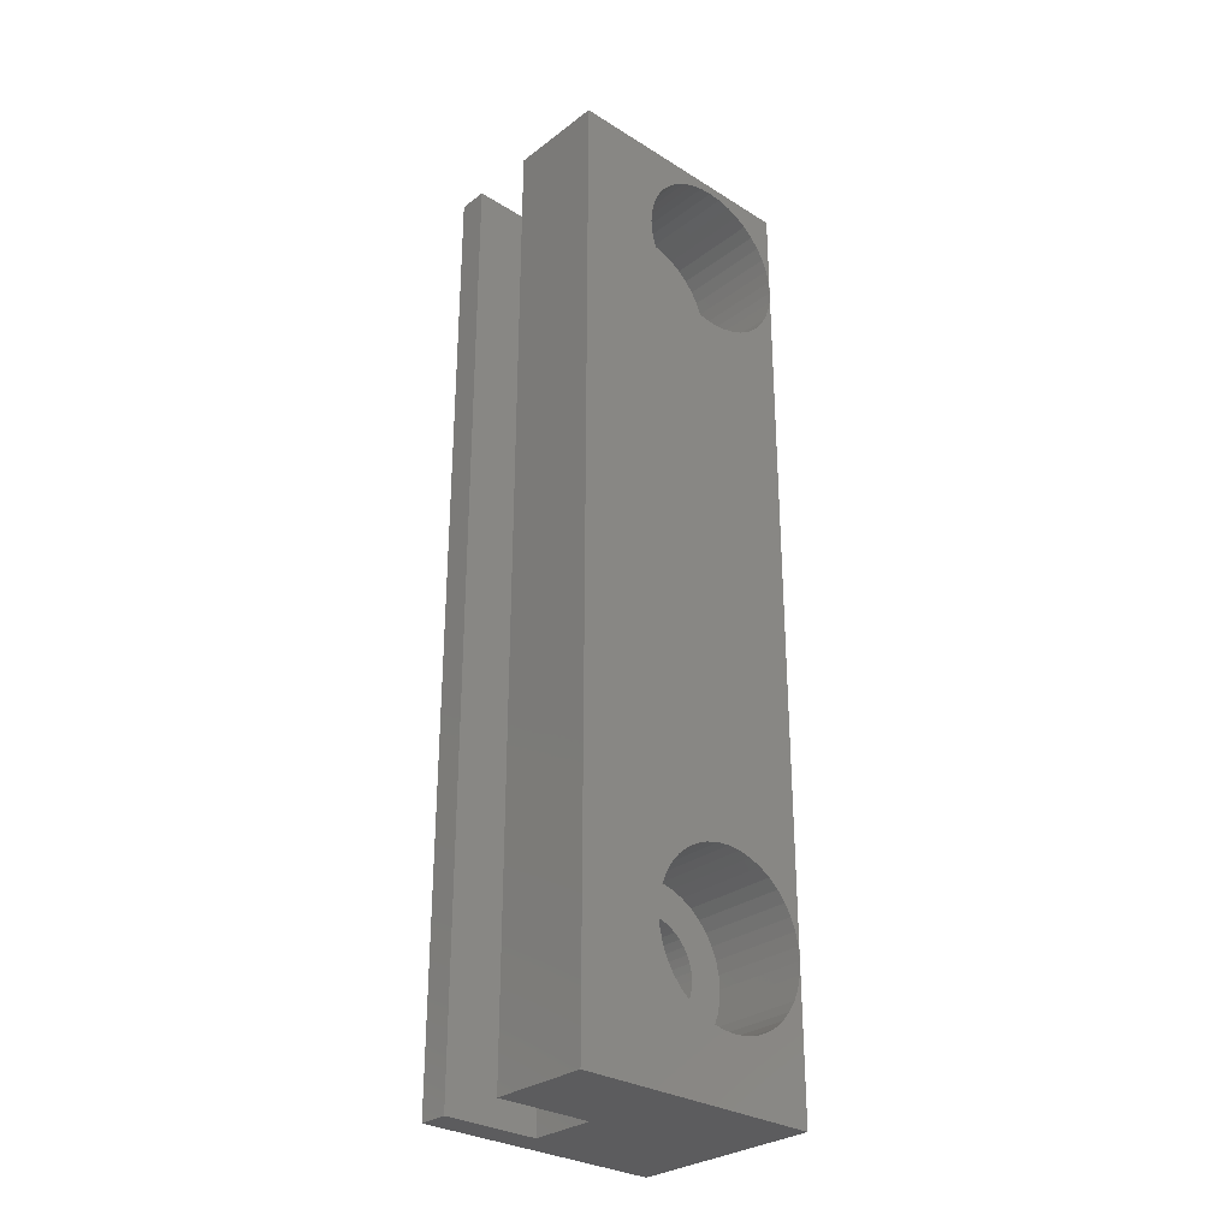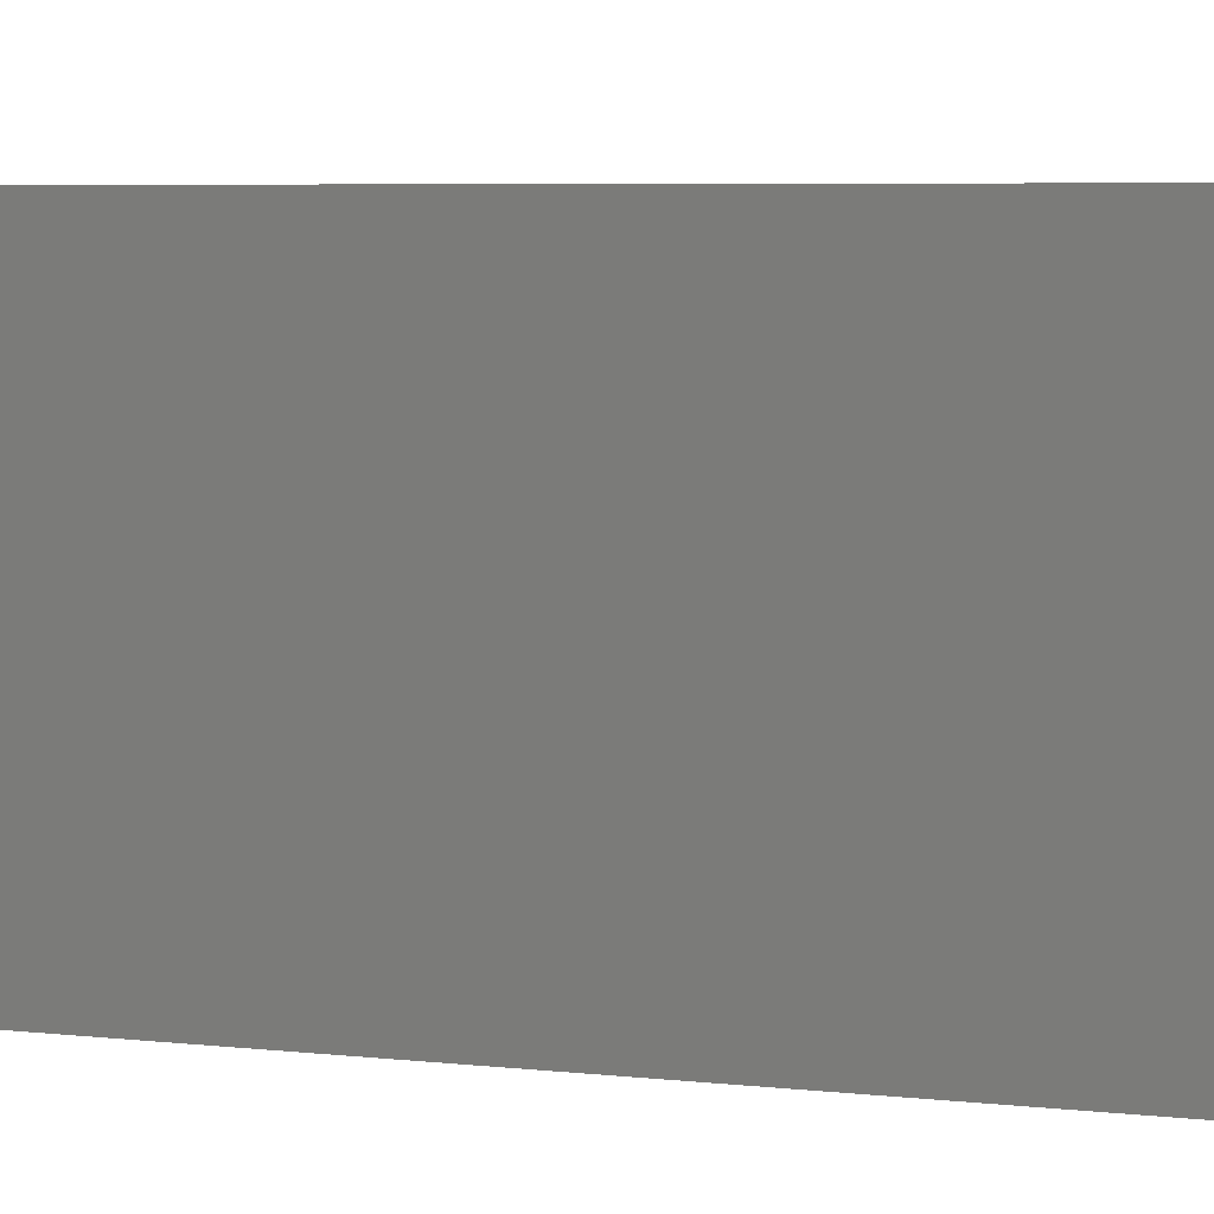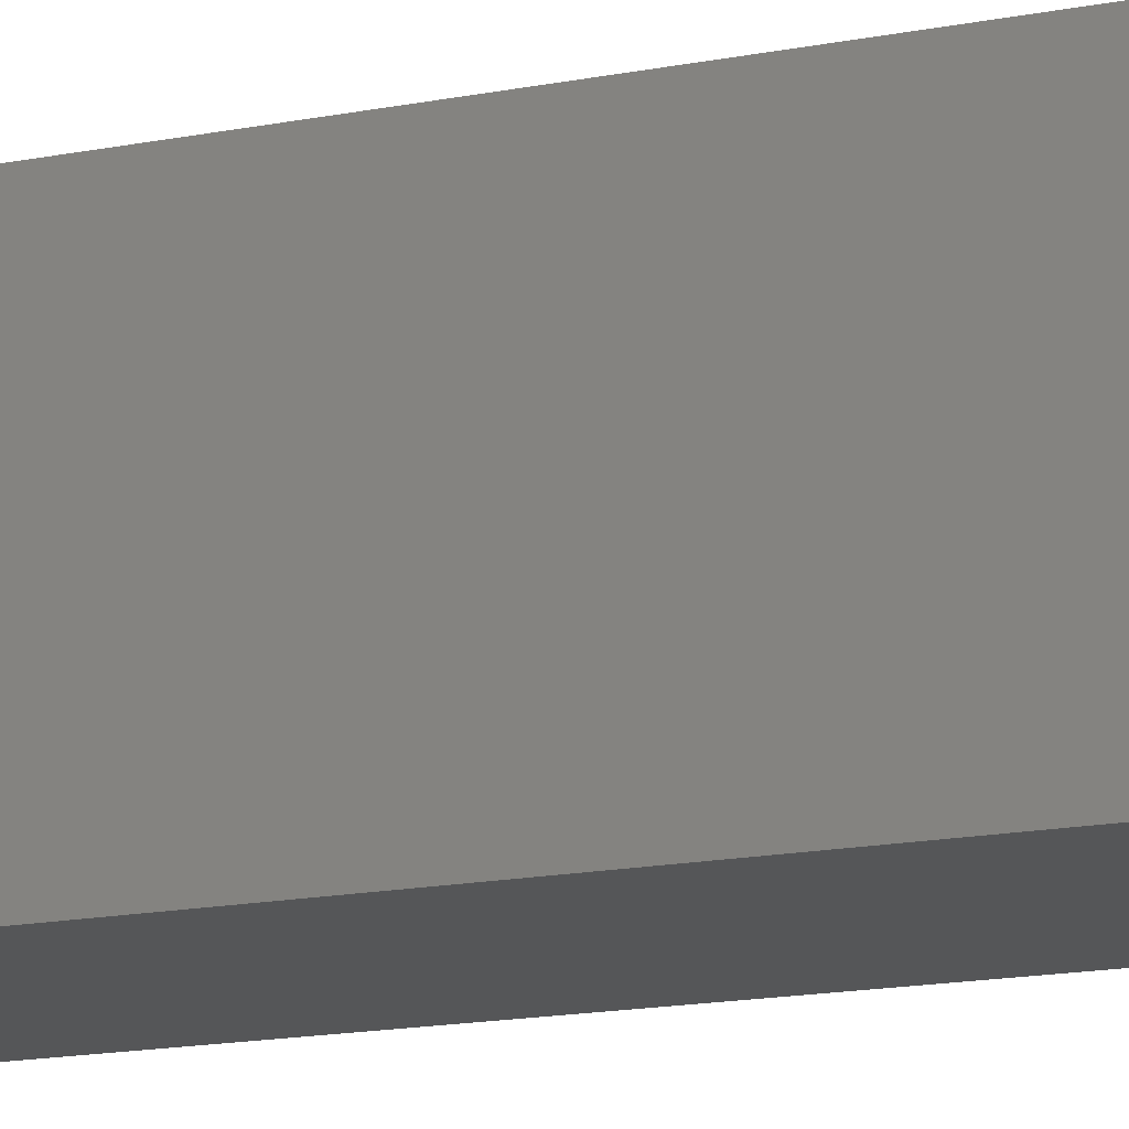
<metadata>
{"format":"stl","ext":"stl","renderer":"f3d","projection":"perspective","resolution":1024,"background":"white","views":[{"elev":-29.6,"azim":-132.4,"up":"+Z"},{"elev":3.5,"azim":-60.5,"up":"+Y"},{"elev":-15.6,"azim":-67.2,"up":"+Y"}]}
</metadata>
<code>
# stl→obj: 336 verts, 680 faces
v -3.5 -0.138 -14.67
v -3.5 0.2634 -14.43
v -3.5 4.5 -17.33
v 0 -0.138 -14.67
v 0 -0.5729 -14.85
v -3.5 -0.138 -9.327
v -3.5 0.2634 -9.573
v 0 0.2634 -9.573
v -3.5 4.5 17.33
v 0 -0.138 -9.327
v -3.5 -0.138 11.33
v 0 -0.138 11.33
v -3.5 0.2634 11.57
v 0 -0.5729 11.15
v -3.5 -0.138 16.67
v -3.5 0.2634 16.43
v 0 0.2634 16.43
v 0 -0.138 16.67
v -3.5 -0.5729 -14.85
v 0 -1.031 -14.96
v -3.5 -0.5729 -9.147
v 0 -0.5729 -9.147
v -3.5 -0.5729 11.15
v 0 -1.031 11.04
v -3.5 -0.5729 16.85
v 0 -0.5729 16.85
v -3.5 -1.031 -14.96
v 0 -1.5 -15
v -3.5 -1.031 -9.037
v 0 -1.031 -9.037
v -3.5 -1.031 11.04
v 0 -1.5 11
v -3.5 -1.031 16.96
v 0 -1.031 16.96
v -3.5 -1.5 -15
v 0 -1.969 -14.96
v -3.5 -1.5 -9
v 0 -1.5 -9
v -3.5 -1.5 11
v 0 -1.969 11.04
v -3.5 -1.5 17
v 0 -1.5 17
v -3.5 -1.969 -14.96
v 0 -2.427 -14.85
v -3.5 -1.969 -9.037
v 0 -1.969 -9.037
v -3.5 -1.969 11.04
v 0 -2.427 11.15
v -3.5 -1.969 16.96
v 0 -1.969 16.96
v -3.5 -2.427 -14.85
v 0 -2.862 -14.67
v -3.5 -2.427 -9.147
v -3.5 0.6213 11.88
v -3.5 0.9271 12.24
v 0 -2.427 -9.147
v -3.5 -2.427 11.15
v 0 -2.862 11.33
v -3.5 -2.427 16.85
v 0 -2.427 16.85
v -3.5 -2.862 -14.67
v 0 -3.263 -14.43
v -3.5 -2.862 -9.327
v -3.5 -2.862 11.33
v 0 -2.862 -9.327
v 0 -3.263 11.57
v -3.5 -2.862 16.67
v 0 -2.862 16.67
v -3.5 -3.263 -14.43
v 0 -3.621 -14.12
v -3.5 -3.263 -9.573
v -3.5 -3.263 11.57
v 0 -3.263 -9.573
v 0 -3.621 11.88
v -3.5 -3.263 16.43
v 0 -3.263 16.43
v -3.5 -3.621 -14.12
v 0 -3.927 -13.76
v -3.5 -3.621 -9.879
v -3.5 -3.621 11.88
v 0 -3.621 -9.879
v 0 -3.927 12.24
v -3.5 -3.621 16.12
v 0 -3.621 16.12
v -3.5 -3.927 -10.24
v -3.5 -3.927 12.24
v 0 -3.927 -10.24
v -3.5 -3.927 -13.76
v 0 -4.173 -13.36
v 0 -4.173 12.64
v -3.5 -3.927 15.76
v 0 -3.927 15.76
v -3.5 -4.173 -10.64
v -3.5 -4.173 12.64
v 0 -4.173 -10.64
v -3.5 -4.173 -13.36
v 0 -4.353 -12.93
v 0 -4.353 13.07
v -3.5 -4.173 15.36
v 0 -4.173 15.36
v -3.5 -4.353 -11.07
v -3.5 -4.353 13.07
v 0 -4.353 -11.07
v -3.5 -4.353 -12.93
v 0 -4.463 -12.47
v 0 -4.463 13.53
v -3.5 -4.353 14.93
v 0 -4.353 14.93
v -3.5 -4.463 -11.53
v -3.5 -4.463 13.53
v 0 -4.463 -11.53
v -3.5 -4.463 -12.47
v 0 -4.5 14
v -3.5 -4.463 14.47
v 0 -4.463 14.47
v -3.5 -4.5 -12
v -3.5 -4.5 14
v 0 -4.5 -12
v -3.5 -4.5 -17.33
v 0.05 1 -17.33
v 2.45 1 -17.33
v 3.5 -4.5 -17.33
v -3.5 -4.5 17.33
v 3.5 -4.5 17.33
v -3.5 0.6213 -14.12
v 0 0.2634 -14.43
v -3.5 0.6213 -9.879
v 0 0.6213 -9.879
v 0 0.2634 11.57
v -3.5 0.6213 16.12
v 0 0.6213 16.12
v -3.5 0.9271 -13.76
v 0 0.6213 -14.12
v -3.5 0.9271 -10.24
v 0 0.9271 -10.24
v 0 0.6213 11.88
v -3.5 0.9271 15.76
v 0 0.9271 15.76
v -3.5 1.173 -10.64
v 0 1.173 -10.64
v -3.5 1.173 -13.36
v 0 0.9271 -13.76
v -3.5 1.173 12.64
v 0 0.9271 12.24
v -3.5 1.173 15.36
v 0 1.173 15.36
v -3.5 1.353 -11.07
v 0 1.353 -11.07
v -3.5 1.353 -12.93
v 0 1.173 -13.36
v -3.5 1.353 13.07
v 0 1.173 12.64
v -3.5 1.353 14.93
v 0 1.353 14.93
v -3.5 1.463 -11.53
v 0 1.463 -11.53
v -3.5 1.463 -12.47
v 0 1.353 -12.93
v -3.5 1.463 13.53
v 0 1.353 13.07
v -3.5 1.463 14.47
v 0 1.463 14.47
v -3.5 1.5 -12
v 0 1.5 -12
v 0 1.463 -12.47
v -3.5 1.5 14
v 0 1.463 13.53
v 0 1.5 14
v 0.05 4.5 -17.33
v 0.05 1 17.33
v 0.05 4.5 17.33
v 0 -0.08422 -10.97
v 0 0.05926 -11.21
v 3.5 0.05926 -11.21
v 3.5 -0.08422 -10.97
v 0 -0.08422 -13.03
v 0 0.05926 -12.79
v 3.5 -0.08422 -13.03
v 3.5 -0.2626 -13.24
v 0 -0.08422 12.97
v 0 0.05926 13.21
v 3.5 -0.08422 12.97
v 3.5 -0.2626 12.76
v 0 -0.08422 15.03
v 0 0.05926 14.79
v 3.5 0.05926 14.79
v 3.5 -0.08422 15.03
v 0 -0.2626 -10.76
v 3.5 -0.2626 -10.76
v 0 -0.2626 -13.24
v 3.5 -0.4714 -13.42
v 0 -0.2626 12.76
v 3.5 -0.4714 12.58
v 0 -0.2626 15.24
v 3.5 -0.2626 15.24
v 0 -0.4714 -10.58
v 3.5 -0.4714 -10.58
v 0 -0.4714 -13.42
v 3.5 -0.7055 -13.56
v 0 -0.4714 12.58
v 3.5 -0.7055 12.44
v 0 -0.4714 15.42
v 3.5 -0.4714 15.42
v 0 -0.7055 -10.44
v 3.5 -0.7055 -10.44
v 0 -0.7055 -13.56
v 3.5 -0.9592 -13.66
v 0 -0.7055 12.44
v 3.5 -0.9592 12.34
v 0 -0.7055 15.56
v 3.5 -0.7055 15.56
v 0 -0.9592 -10.34
v 3.5 -0.9592 -10.34
v 0 -0.9592 -13.66
v 3.5 -1.226 -13.73
v 0 -0.9592 12.34
v 3.5 -1.226 12.27
v 0 -0.9592 15.66
v 3.5 -0.9592 15.66
v 0 -1.226 -10.27
v 3.5 -1.226 -10.27
v 0 -1.226 -13.73
v 3.5 -1.5 -13.75
v 0 -1.226 12.27
v 3.5 -1.5 12.25
v 0 -1.226 15.73
v 3.5 -1.226 15.73
v 0 -1.5 -10.25
v 3.5 -1.5 -10.25
v 0 -1.5 -13.75
v 3.5 -1.774 -13.73
v 0 -1.5 12.25
v 3.5 -1.774 12.27
v 0 -1.5 15.75
v 3.5 -1.5 15.75
v 0 -1.774 -10.27
v 3.5 -1.774 -10.27
v 0 -1.774 -13.73
v 3.5 -2.041 -13.66
v 0 -1.774 12.27
v 3.5 -2.041 12.34
v 0 -1.774 15.73
v 3.5 -1.774 15.73
v 0 -2.041 -10.34
v 3.5 -2.041 -10.34
v 0 -2.041 -13.66
v 3.5 -2.294 -13.56
v 0 -2.041 12.34
v 3.5 -2.294 12.44
v 0 -2.041 15.66
v 3.5 -2.041 15.66
v 0 -2.294 -10.44
v 3.5 -2.294 -10.44
v 0 -2.294 -13.56
v 3.5 -2.529 -13.42
v 0 -2.294 12.44
v 3.5 -2.529 12.58
v 0 -2.294 15.56
v 3.5 -2.294 15.56
v 0 -2.529 -10.58
v 3.5 -2.529 -10.58
v 0 -2.529 -13.42
v 3.5 -2.737 -13.24
v 0 -2.529 12.58
v 3.5 -2.737 12.76
v 0 -2.529 15.42
v 3.5 -2.529 15.42
v 0 -2.737 -10.76
v 3.5 -2.737 -10.76
v 0 -2.737 -13.24
v 3.5 -2.916 -13.03
v 0 -2.737 12.76
v 3.5 -2.916 12.97
v 0 -2.737 15.24
v 3.5 -2.737 15.24
v 0 -2.916 -10.97
v 3.5 -2.916 -10.97
v 0 -2.916 -13.03
v 3.5 -3.059 -12.79
v 0 -2.916 12.97
v 3.5 -3.059 13.21
v 0 -2.916 15.03
v 3.5 -2.916 15.03
v 0 -3.059 -11.21
v 3.5 -3.059 -11.21
v 0 -3.059 -12.79
v 3.5 -3.164 -12.54
v 0 -3.059 13.21
v 3.5 -3.164 13.46
v 0 -3.059 14.79
v 3.5 -3.059 14.79
v 0 -3.164 -11.46
v 3.5 -3.164 -11.46
v 0 -3.164 -12.54
v 3.5 -3.228 -12.27
v 0 -3.164 13.46
v 3.5 -3.228 13.73
v 0 -3.164 14.54
v 3.5 -3.164 14.54
v 0 -3.228 -11.73
v 3.5 -3.228 -11.73
v 0 -3.228 -12.27
v 3.5 -3.25 -12
v 0 -3.228 13.73
v 3.5 -3.25 14
v 0 -3.228 14.27
v 3.5 -3.228 14.27
v 0 -3.25 -12
v 0 -3.25 14
v 0 0.1643 -11.46
v 3.5 0.1643 -11.46
v 0 0.1643 -12.54
v 3.5 0.05926 -12.79
v 0 0.1643 13.46
v 3.5 0.05926 13.21
v 0 0.1643 14.54
v 3.5 0.1643 14.54
v 0 0.2285 -11.73
v 3.5 0.2285 -11.73
v 0 0.2285 -12.27
v 3.5 0.1643 -12.54
v 0 0.2285 13.73
v 3.5 0.1643 13.46
v 0 0.2285 14.27
v 3.5 0.2285 14.27
v 0 0.25 -12
v 3.5 0.25 -12
v 3.5 0.2285 -12.27
v 0 0.25 14
v 3.5 0.2285 13.73
v 3.5 0.25 14
v 2.45 1 17.33
v 2.45 4.5 17.33
v 2.45 4.5 -17.33
v 3.5 4.5 -17.33
v 3.5 4.5 17.33
f 1 2 3
f 1 4 2
f 1 5 4
f 6 7 8
f 6 9 7
f 6 8 10
f 11 12 13
f 11 14 12
f 15 16 17
f 15 9 16
f 15 17 18
f 19 1 3
f 19 5 1
f 19 20 5
f 21 6 10
f 21 9 6
f 21 10 22
f 23 14 11
f 23 24 14
f 25 15 18
f 25 9 15
f 25 18 26
f 27 19 3
f 27 20 19
f 27 28 20
f 29 21 22
f 29 9 21
f 29 22 30
f 31 24 23
f 31 32 24
f 33 25 26
f 33 9 25
f 33 26 34
f 35 27 3
f 35 28 27
f 35 36 28
f 37 29 30
f 37 9 29
f 37 30 38
f 39 32 31
f 39 40 32
f 41 33 34
f 41 34 42
f 43 35 3
f 43 36 35
f 43 44 36
f 45 37 38
f 45 9 37
f 45 38 46
f 47 40 39
f 47 48 40
f 49 41 42
f 49 42 50
f 51 44 43
f 51 52 44
f 53 11 13
f 53 23 11
f 53 31 23
f 53 39 31
f 53 45 46
f 53 47 39
f 53 13 54
f 53 54 55
f 53 55 9
f 53 9 45
f 53 46 56
f 57 48 47
f 57 58 48
f 59 49 50
f 59 50 60
f 61 52 51
f 61 62 52
f 63 47 53
f 63 53 56
f 63 57 47
f 63 64 57
f 63 56 65
f 64 58 57
f 64 66 58
f 67 59 60
f 67 60 68
f 69 62 61
f 69 70 62
f 71 63 65
f 71 64 63
f 71 72 64
f 71 65 73
f 72 66 64
f 72 74 66
f 75 67 68
f 75 68 76
f 77 70 69
f 77 78 70
f 79 71 73
f 79 72 71
f 79 80 72
f 79 73 81
f 80 74 72
f 80 82 74
f 83 75 76
f 83 76 84
f 85 79 81
f 85 80 79
f 85 86 80
f 85 81 87
f 88 78 77
f 88 89 78
f 86 82 80
f 86 90 82
f 91 83 84
f 91 84 92
f 93 85 87
f 93 86 85
f 93 94 86
f 93 87 95
f 96 89 88
f 96 97 89
f 94 90 86
f 94 98 90
f 99 91 92
f 99 92 100
f 101 93 95
f 101 94 93
f 101 102 94
f 101 95 103
f 104 97 96
f 104 105 97
f 102 98 94
f 102 106 98
f 107 99 100
f 107 100 108
f 109 101 103
f 109 102 101
f 109 110 102
f 109 103 111
f 112 105 104
f 110 106 102
f 110 113 106
f 114 107 108
f 114 108 115
f 116 109 111
f 116 110 109
f 116 117 110
f 116 111 118
f 116 105 112
f 116 118 117
f 116 118 105
f 119 43 3
f 119 51 43
f 119 61 51
f 119 69 61
f 119 77 69
f 119 88 77
f 119 96 88
f 119 104 96
f 119 112 104
f 119 116 112
f 119 3 120
f 119 118 116
f 119 120 121
f 119 121 122
f 119 122 118
f 117 114 115
f 117 123 114
f 117 115 113
f 117 118 113
f 117 113 110
f 117 113 123
f 123 33 41
f 123 41 49
f 123 49 59
f 123 59 67
f 123 67 75
f 123 75 83
f 123 83 91
f 123 91 99
f 123 99 107
f 123 107 114
f 123 9 33
f 123 113 124
f 123 124 9
f 2 125 3
f 2 4 126
f 2 126 125
f 7 127 128
f 7 9 127
f 7 128 8
f 13 12 129
f 13 129 54
f 16 130 131
f 16 9 130
f 16 131 17
f 125 132 3
f 125 126 133
f 125 133 132
f 127 134 135
f 127 9 134
f 127 135 128
f 54 129 136
f 54 136 55
f 130 137 138
f 130 9 137
f 130 138 131
f 134 139 140
f 134 9 139
f 134 140 135
f 132 141 3
f 132 133 142
f 132 142 141
f 55 143 9
f 55 136 144
f 55 144 143
f 137 145 146
f 137 9 145
f 137 146 138
f 139 147 148
f 139 9 147
f 139 148 140
f 141 149 3
f 141 142 150
f 141 150 149
f 143 151 9
f 143 144 152
f 143 152 151
f 145 153 154
f 145 9 153
f 145 154 146
f 147 155 156
f 147 9 155
f 147 156 148
f 149 157 3
f 149 150 158
f 149 158 157
f 151 159 9
f 151 152 160
f 151 160 159
f 153 161 162
f 153 9 161
f 153 162 154
f 155 163 164
f 155 9 163
f 155 164 156
f 157 163 9
f 157 9 3
f 157 158 165
f 157 165 163
f 159 166 9
f 159 160 167
f 159 167 166
f 161 166 168
f 161 9 166
f 161 168 162
f 163 165 164
f 166 167 168
f 3 9 169
f 3 169 120
f 9 170 171
f 9 171 169
f 9 124 170
f 172 173 174
f 172 140 173
f 172 174 175
f 176 177 158
f 176 178 177
f 176 179 178
f 180 181 160
f 180 182 181
f 180 183 182
f 184 185 186
f 184 146 185
f 184 186 187
f 188 172 175
f 188 140 172
f 188 175 189
f 190 176 158
f 190 158 150
f 190 179 176
f 190 191 179
f 192 180 160
f 192 160 152
f 192 183 180
f 192 193 183
f 194 184 187
f 194 146 184
f 194 187 195
f 196 188 189
f 196 135 140
f 196 140 188
f 196 189 197
f 198 190 150
f 198 150 142
f 198 191 190
f 198 199 191
f 200 192 152
f 200 152 144
f 200 193 192
f 200 201 193
f 202 194 195
f 202 138 146
f 202 146 194
f 202 195 203
f 204 196 197
f 204 135 196
f 204 197 205
f 206 198 142
f 206 199 198
f 206 207 199
f 208 200 144
f 208 201 200
f 208 209 201
f 210 202 203
f 210 138 202
f 210 203 211
f 212 204 205
f 212 135 204
f 212 205 213
f 214 206 142
f 214 207 206
f 214 215 207
f 216 208 144
f 216 209 208
f 216 217 209
f 218 210 211
f 218 138 210
f 218 211 219
f 220 212 213
f 220 135 212
f 220 213 221
f 222 214 142
f 222 215 214
f 222 223 215
f 224 216 144
f 224 217 216
f 224 225 217
f 226 218 219
f 226 138 218
f 226 219 227
f 228 220 221
f 228 135 220
f 228 221 229
f 230 222 142
f 230 223 222
f 230 231 223
f 232 224 144
f 232 225 224
f 232 233 225
f 234 226 227
f 234 138 226
f 234 227 235
f 236 228 229
f 236 229 237
f 238 231 230
f 238 239 231
f 240 233 232
f 240 241 233
f 242 234 235
f 242 235 243
f 36 5 20
f 36 20 28
f 46 38 30
f 40 14 24
f 40 24 32
f 50 42 34
f 244 236 237
f 244 237 245
f 246 239 238
f 246 247 239
f 248 241 240
f 248 249 241
f 250 242 243
f 250 243 251
f 252 244 245
f 252 245 253
f 254 247 246
f 254 255 247
f 256 249 248
f 256 257 249
f 258 250 251
f 258 251 259
f 44 4 5
f 44 5 36
f 56 30 22
f 56 46 30
f 48 12 14
f 48 14 40
f 60 34 26
f 60 50 34
f 260 252 253
f 260 253 261
f 262 255 254
f 262 263 255
f 264 257 256
f 264 265 257
f 266 258 259
f 266 259 267
f 268 260 261
f 268 261 269
f 270 263 262
f 270 271 263
f 272 265 264
f 272 273 265
f 274 266 267
f 274 267 275
f 52 4 44
f 52 126 4
f 65 22 10
f 65 56 22
f 58 12 48
f 58 129 12
f 68 26 18
f 68 60 26
f 276 268 269
f 276 269 277
f 278 271 270
f 278 279 271
f 280 273 272
f 280 281 273
f 282 274 275
f 282 275 283
f 284 276 277
f 284 277 285
f 286 279 278
f 286 287 279
f 288 281 280
f 288 289 281
f 290 282 283
f 290 283 291
f 292 284 285
f 292 285 293
f 294 287 286
f 294 295 287
f 296 289 288
f 296 297 289
f 298 290 291
f 298 291 299
f 300 292 293
f 300 293 301
f 302 295 294
f 302 303 295
f 304 297 296
f 304 305 297
f 306 298 299
f 306 299 307
f 308 300 301
f 308 301 303
f 308 303 302
f 309 306 307
f 309 307 305
f 309 305 304
f 62 126 52
f 62 133 126
f 73 10 8
f 73 65 10
f 66 129 58
f 66 136 129
f 76 18 17
f 76 68 18
f 70 133 62
f 70 142 133
f 81 73 8
f 81 8 128
f 74 136 66
f 74 144 136
f 84 76 17
f 84 17 131
f 87 228 236
f 87 236 244
f 87 244 252
f 87 252 260
f 87 81 128
f 87 128 135
f 87 135 228
f 78 230 142
f 78 238 230
f 78 246 238
f 78 254 246
f 78 262 254
f 78 142 70
f 82 232 144
f 82 240 232
f 82 248 240
f 82 256 248
f 82 264 256
f 82 144 74
f 92 234 242
f 92 242 250
f 92 250 258
f 92 258 266
f 92 84 131
f 92 131 138
f 92 138 234
f 95 260 268
f 95 87 260
f 89 262 78
f 89 270 262
f 89 278 270
f 89 286 278
f 90 264 82
f 90 272 264
f 90 280 272
f 90 288 280
f 100 266 274
f 100 92 266
f 103 268 276
f 103 276 284
f 103 95 268
f 97 286 89
f 97 294 286
f 97 302 294
f 98 288 90
f 98 296 288
f 98 304 296
f 108 274 282
f 108 282 290
f 108 100 274
f 111 284 292
f 111 292 300
f 111 300 308
f 111 103 284
f 105 302 97
f 105 308 302
f 106 304 98
f 106 309 304
f 115 290 298
f 115 298 306
f 115 306 309
f 115 108 290
f 118 308 105
f 118 111 308
f 118 122 124
f 118 124 113
f 113 309 106
f 113 115 309
f 173 310 311
f 173 140 148
f 173 148 310
f 173 311 174
f 177 312 165
f 177 165 158
f 177 178 313
f 177 313 312
f 181 314 167
f 181 167 160
f 181 182 315
f 181 315 314
f 185 316 317
f 185 146 154
f 185 154 316
f 185 317 186
f 310 318 319
f 310 148 318
f 310 319 311
f 312 320 165
f 312 313 321
f 312 321 320
f 314 322 167
f 314 315 323
f 314 323 322
f 316 324 325
f 316 154 324
f 316 325 317
f 318 326 327
f 318 148 156
f 318 156 326
f 318 327 319
f 320 326 165
f 320 321 328
f 320 328 326
f 322 329 167
f 322 323 330
f 322 330 329
f 324 329 331
f 324 154 162
f 324 162 329
f 324 331 325
f 326 156 164
f 326 164 165
f 326 328 327
f 329 162 168
f 329 168 167
f 329 330 331
f 120 170 121
f 120 169 170
f 170 169 171
f 170 332 121
f 170 124 332
f 121 332 333
f 121 334 335
f 121 333 334
f 121 335 122
f 332 124 336
f 332 336 333
f 334 333 335
f 333 336 335
f 178 335 313
f 182 335 315
f 187 186 336
f 179 335 178
f 183 335 182
f 195 187 336
f 191 335 179
f 193 335 183
f 203 195 336
f 199 335 191
f 201 335 193
f 211 203 336
f 209 335 201
f 219 211 336
f 217 335 209
f 225 335 217
f 233 335 225
f 241 335 233
f 249 335 241
f 257 335 249
f 265 335 257
f 273 335 265
f 281 335 273
f 289 335 281
f 122 199 207
f 122 207 215
f 122 215 223
f 122 223 231
f 122 231 239
f 122 239 247
f 122 247 255
f 122 255 263
f 122 263 271
f 122 271 279
f 122 279 287
f 122 287 295
f 122 295 303
f 122 303 124
f 122 335 199
f 124 175 174
f 124 189 175
f 124 197 189
f 124 205 197
f 124 213 205
f 124 219 336
f 124 221 213
f 124 227 219
f 124 229 221
f 124 235 227
f 124 237 229
f 124 243 235
f 124 245 237
f 124 251 243
f 124 253 245
f 124 259 251
f 124 261 253
f 124 267 259
f 124 269 261
f 124 275 267
f 124 277 269
f 124 283 275
f 124 285 277
f 124 291 283
f 124 293 285
f 124 289 297
f 124 299 291
f 124 301 293
f 124 297 305
f 124 307 299
f 124 303 301
f 124 305 307
f 124 174 311
f 124 311 319
f 124 319 335
f 124 335 289
f 313 335 321
f 315 335 323
f 186 317 336
f 321 335 328
f 323 335 330
f 317 325 336
f 319 327 335
f 328 335 327
f 330 335 331
f 325 331 336
f 331 335 336

</code>
